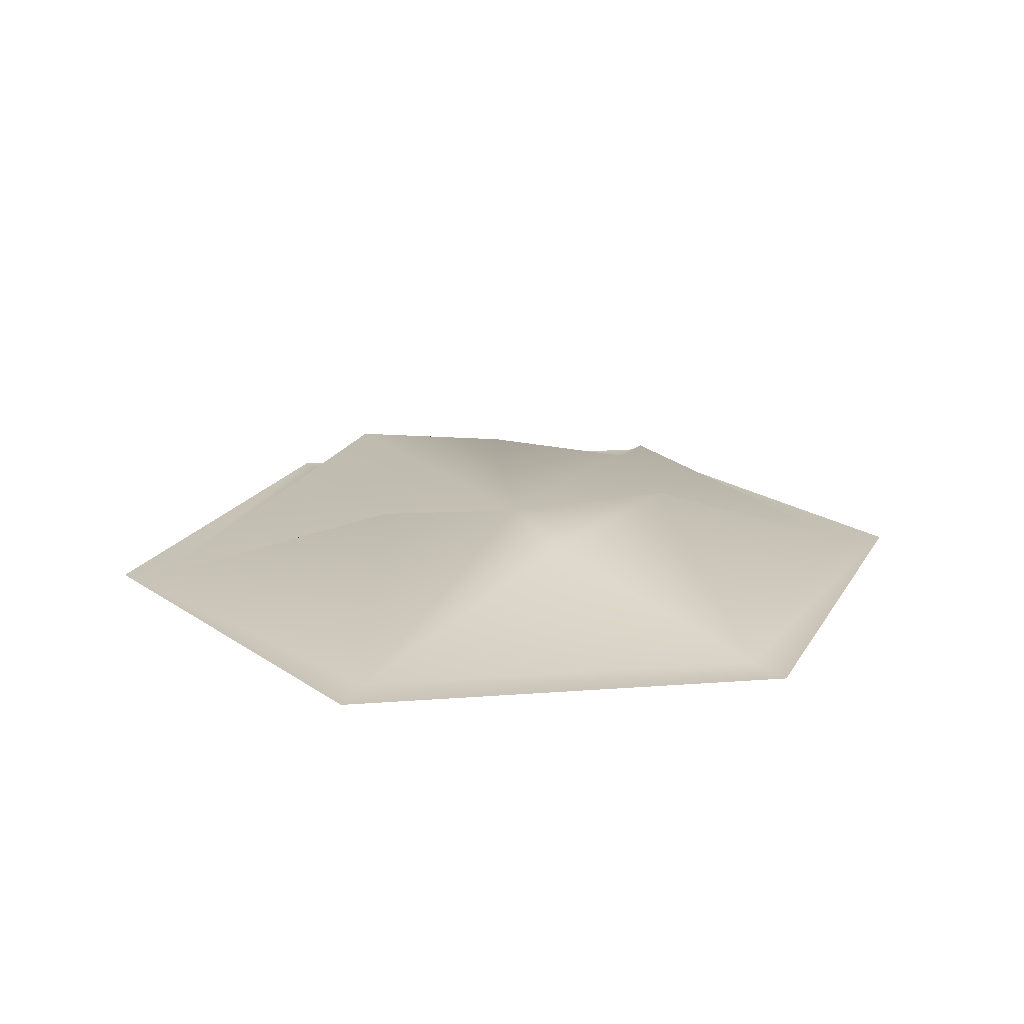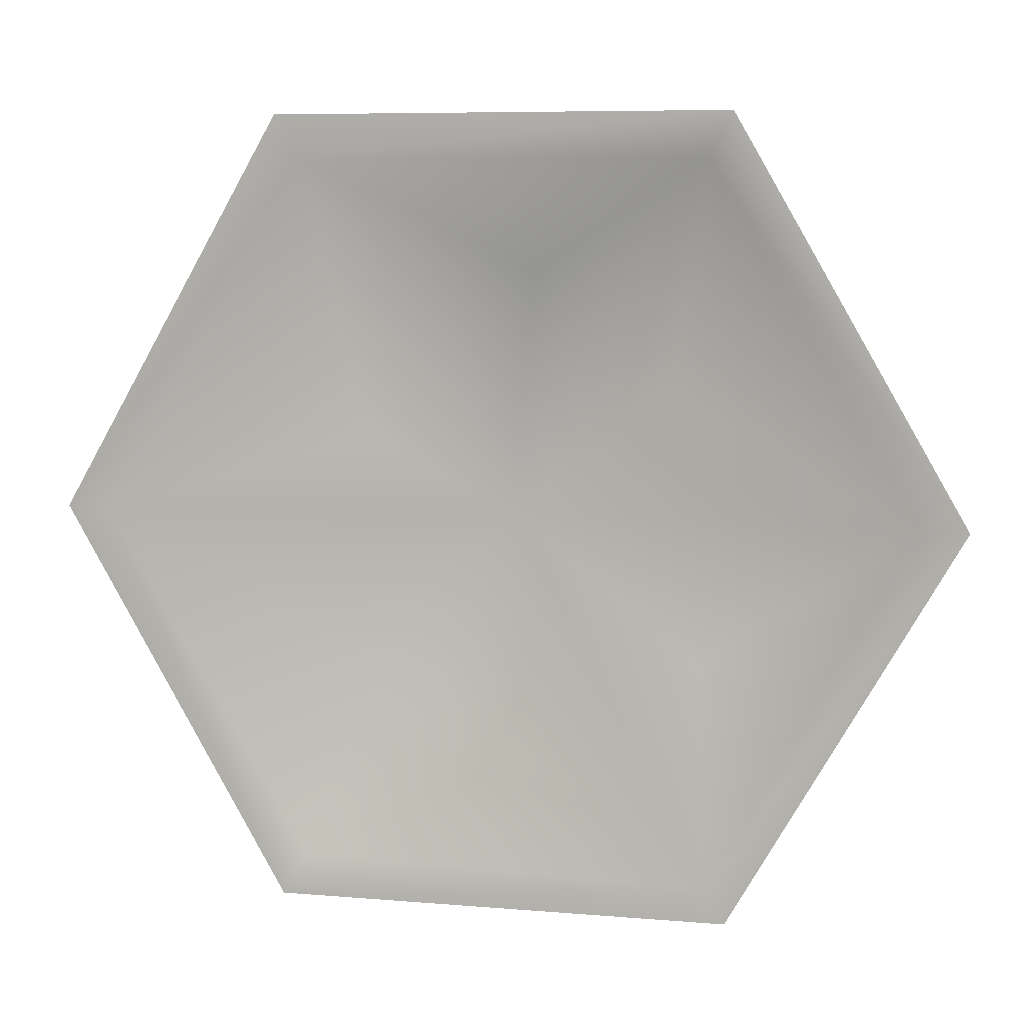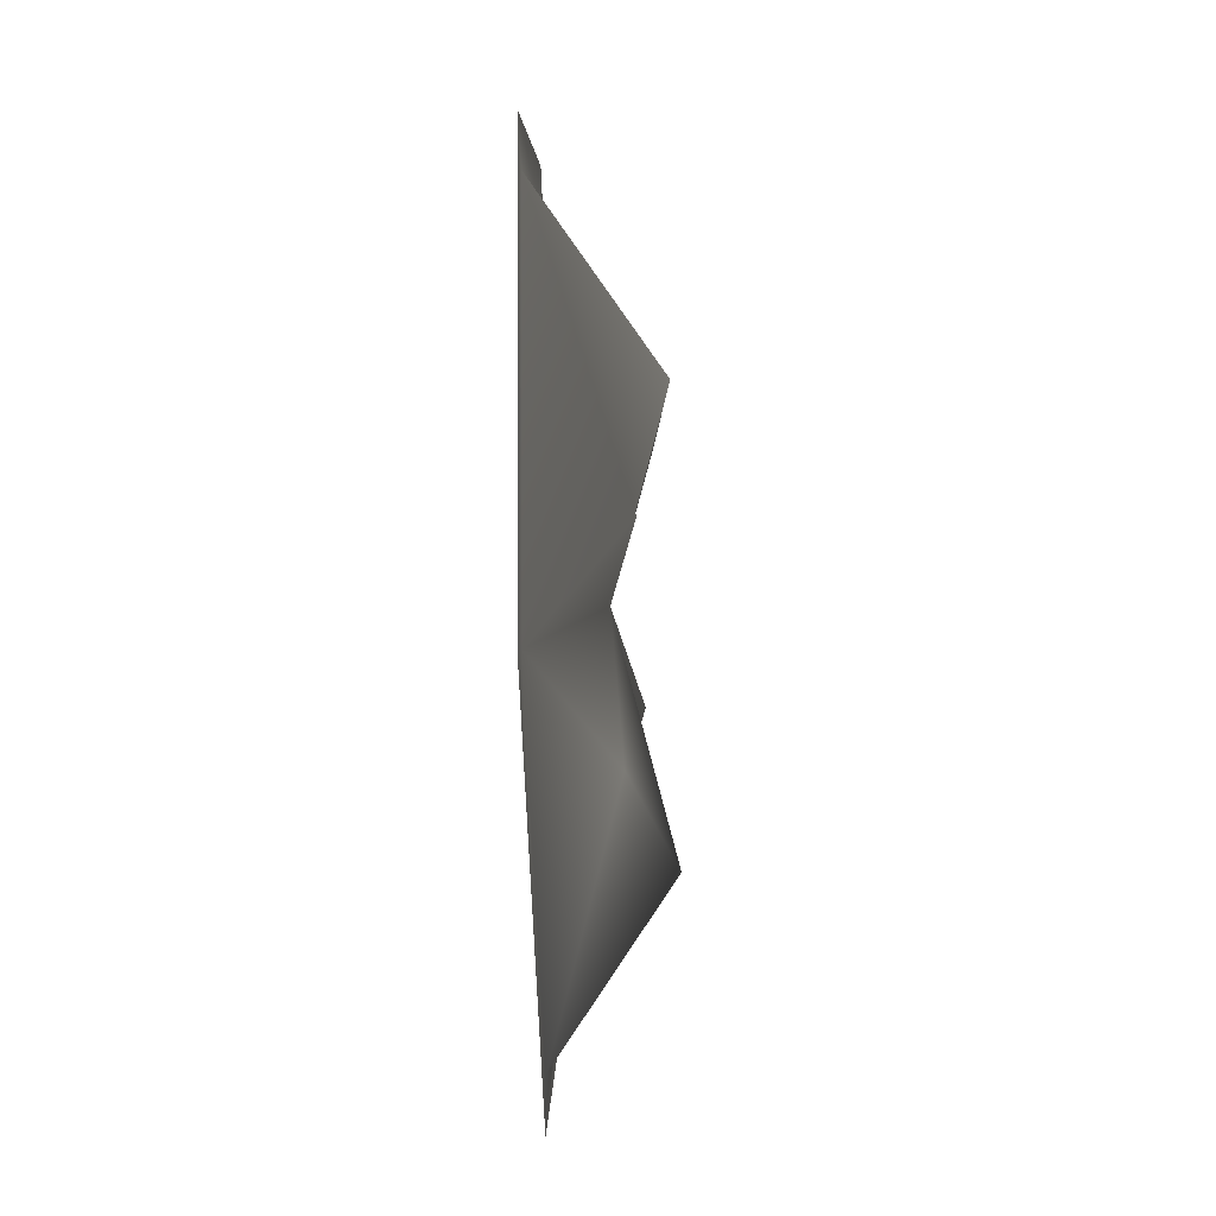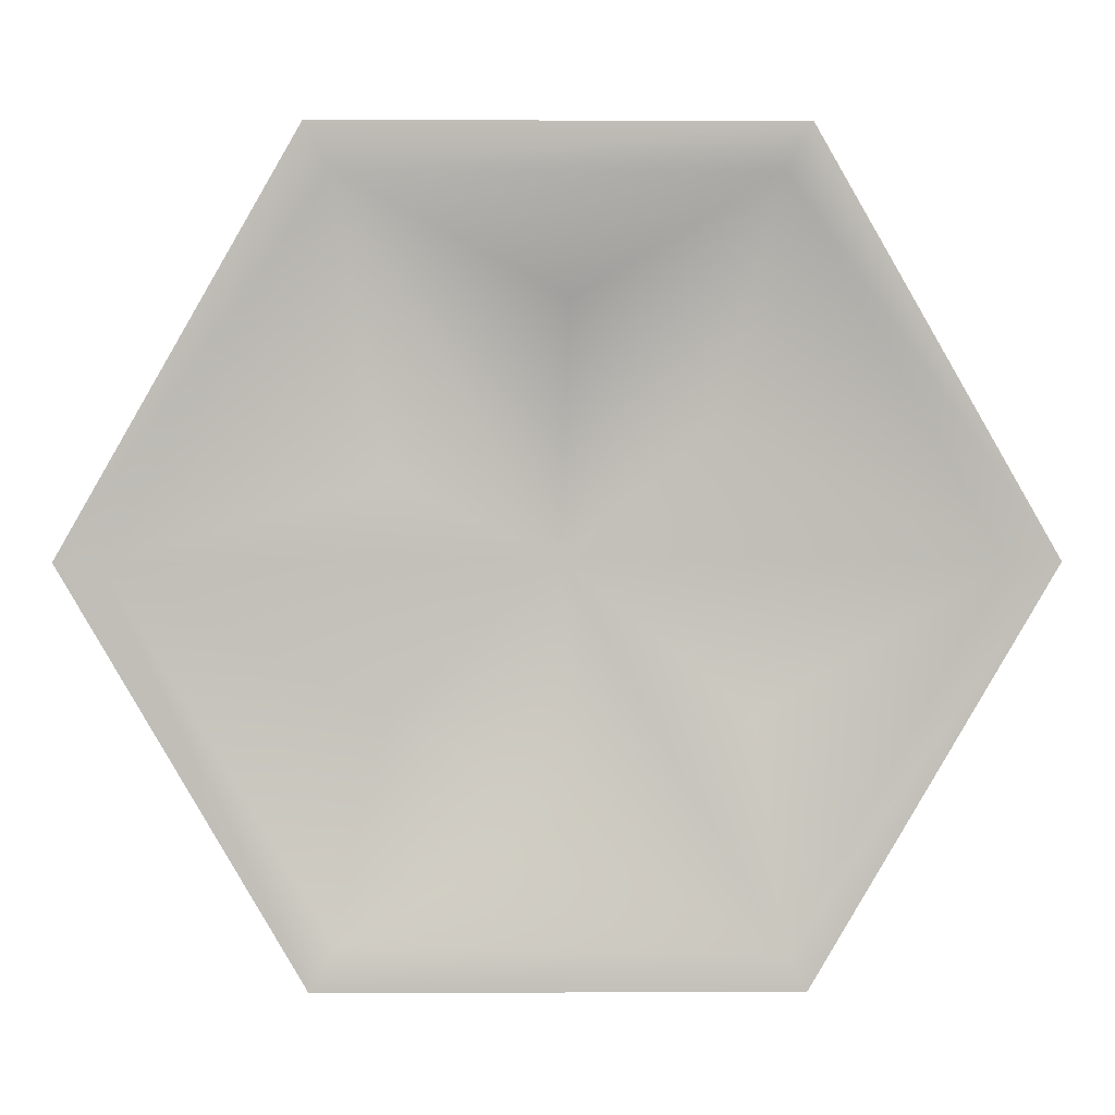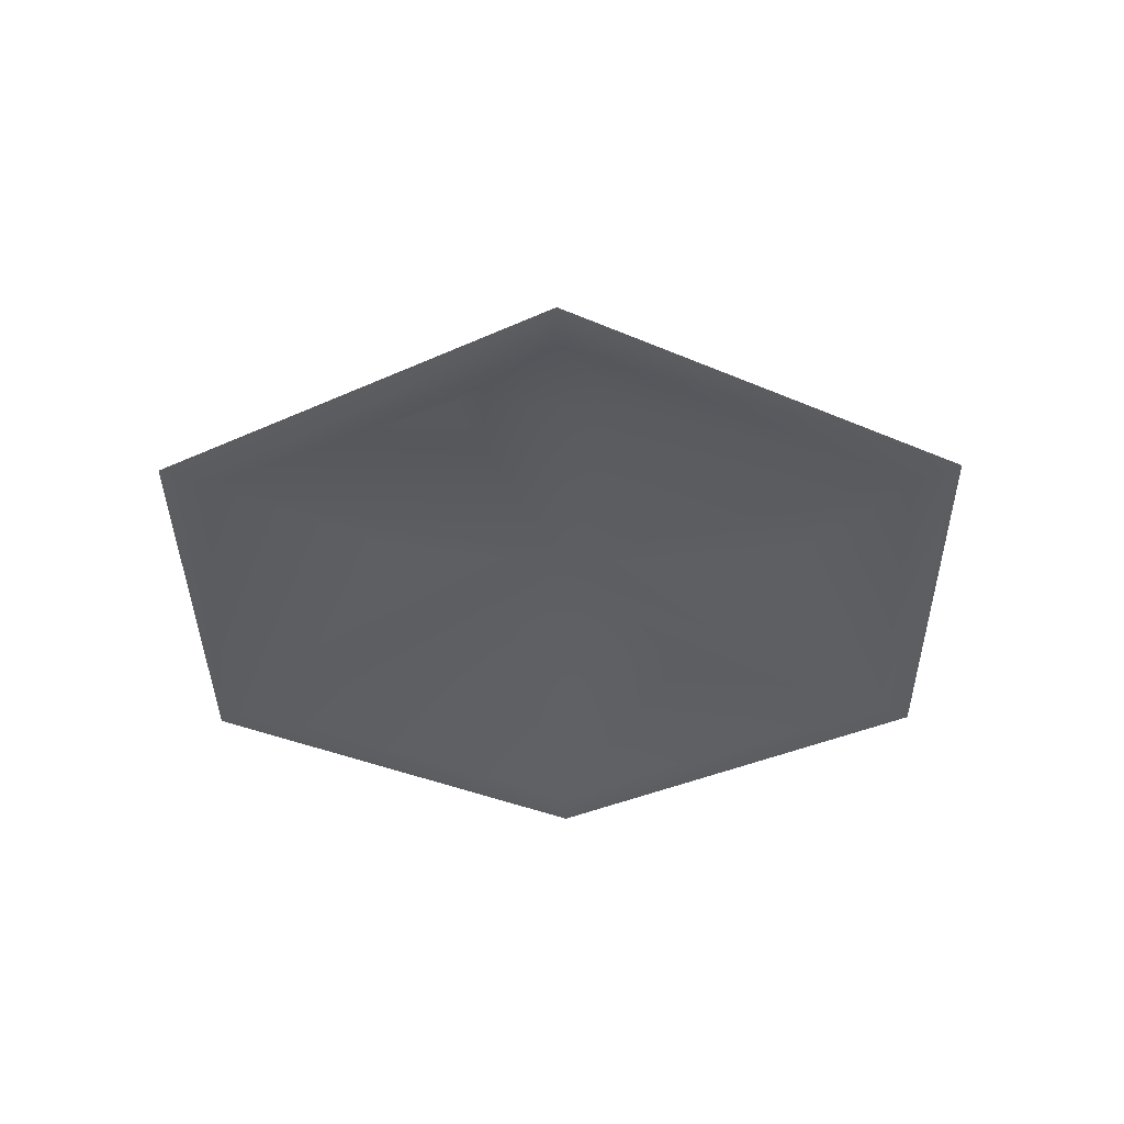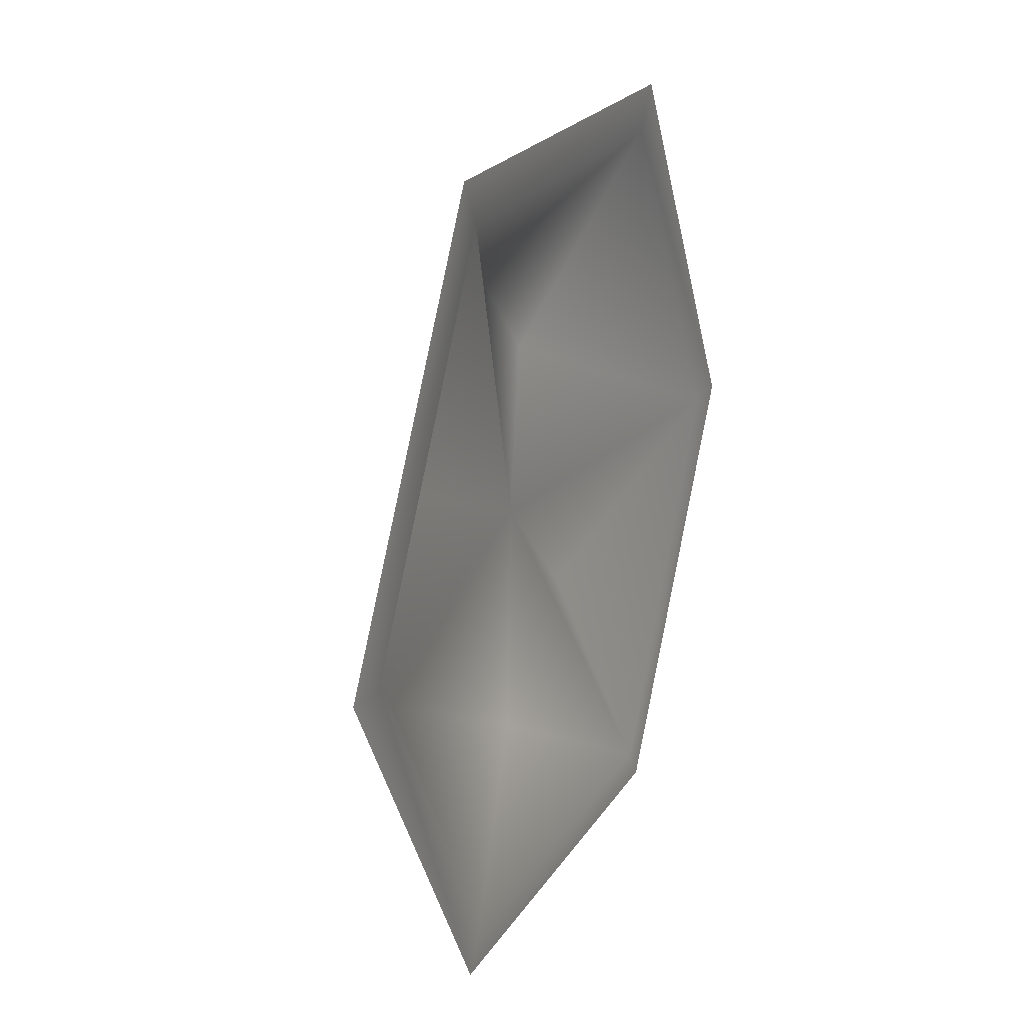
<metadata>
{"format":"obj","ext":"obj","renderer":"f3d","projection":"perspective","resolution":1024,"background":"white","views":[{"elev":19.3,"azim":-8.1,"up":"+Y"},{"elev":7.4,"azim":13.7,"up":"+Z"},{"elev":-56.3,"azim":91.7,"up":"+Z"},{"elev":4.3,"azim":-0.8,"up":"+Z"},{"elev":-36.8,"azim":30.6,"up":"+Y"},{"elev":21.7,"azim":-66.4,"up":"+Z"}]}
</metadata>
<code>
o lod1.002_Cylinder.008
v 0.9155 0.004827 -1.59
v -1 0 1.732
v -1.811 -0.01053 -0.008589
v 1.78 0.002984 0
v 1 0 1.732
v -0.8901 0.002984 1.542
v 1 0 -1.732
v 2 0 0
v -2 0 -0
v -1 0 -1.732
v 0.8901 0.002984 1.542
v 0.007602 0.2508 -0.000113
v -0.709 0.4903 -0.688
v 0.6648 0.4948 0.5358
v -0.6804 0.3716 0.3044
v 0.8154 0.3626 -0.6717
v 0.06889 0.3006 -1.093
v 0.05373 0.4239 1.054
v -0.8901 0.002984 -1.542
f 6 12 15
f 12 17 13
f 16 12 4
f 6 18 12
f 11 4 14
f 14 4 12
f 14 18 11
f 15 12 3
f 12 16 1
f 17 12 1
f 3 13 19
f 12 18 14
f 3 6 15
f 13 17 19
f 1 16 4
f 13 3 12
f 17 1 19
f 1 10 19
f 6 9 2
f 1 8 7
f 3 10 9
f 6 5 11
f 11 8 4
f 11 18 6
f 1 7 10
f 6 3 9
f 1 4 8
f 3 19 10
f 6 2 5
f 11 5 8

</code>
